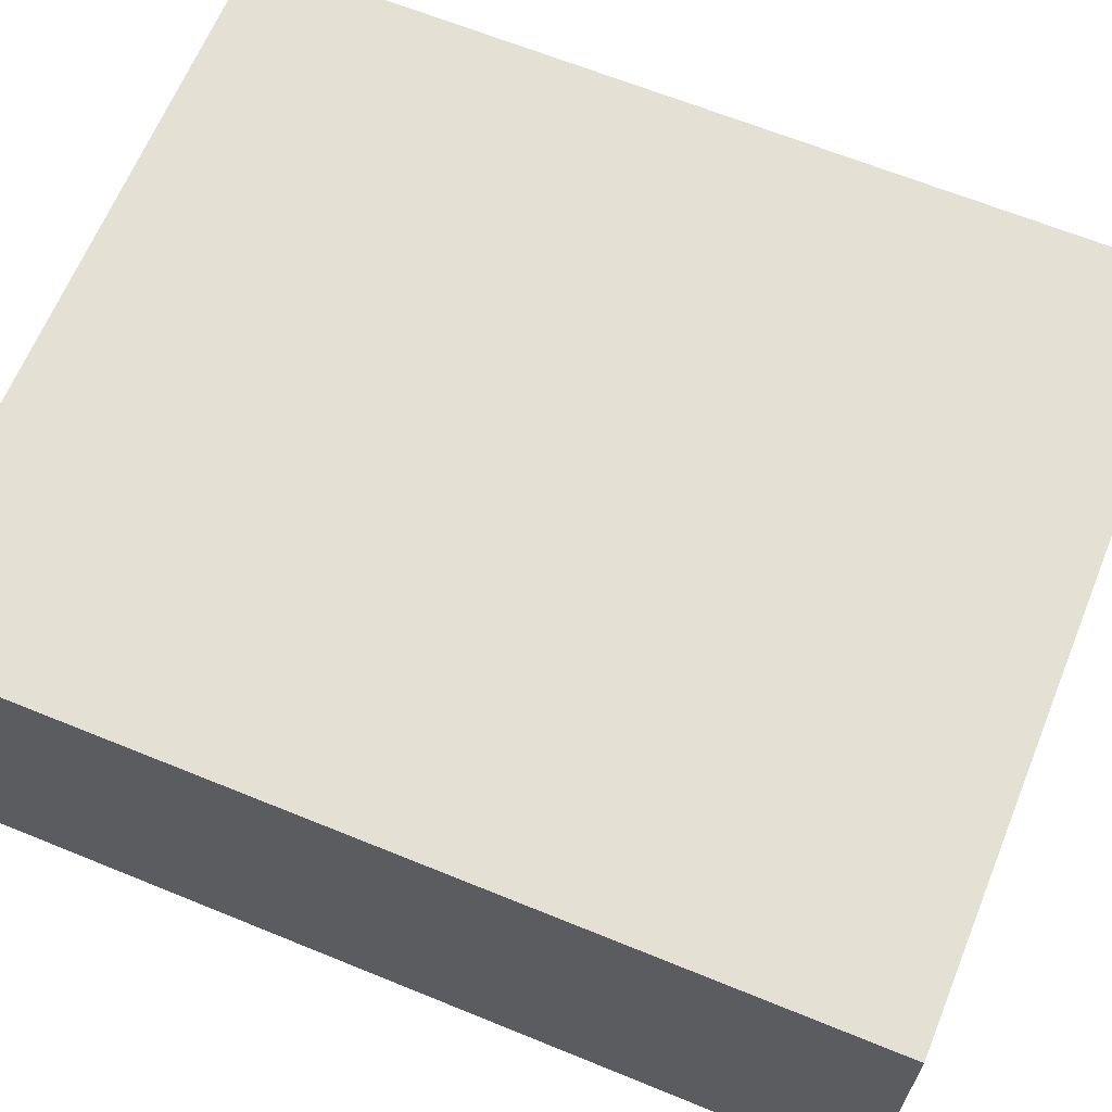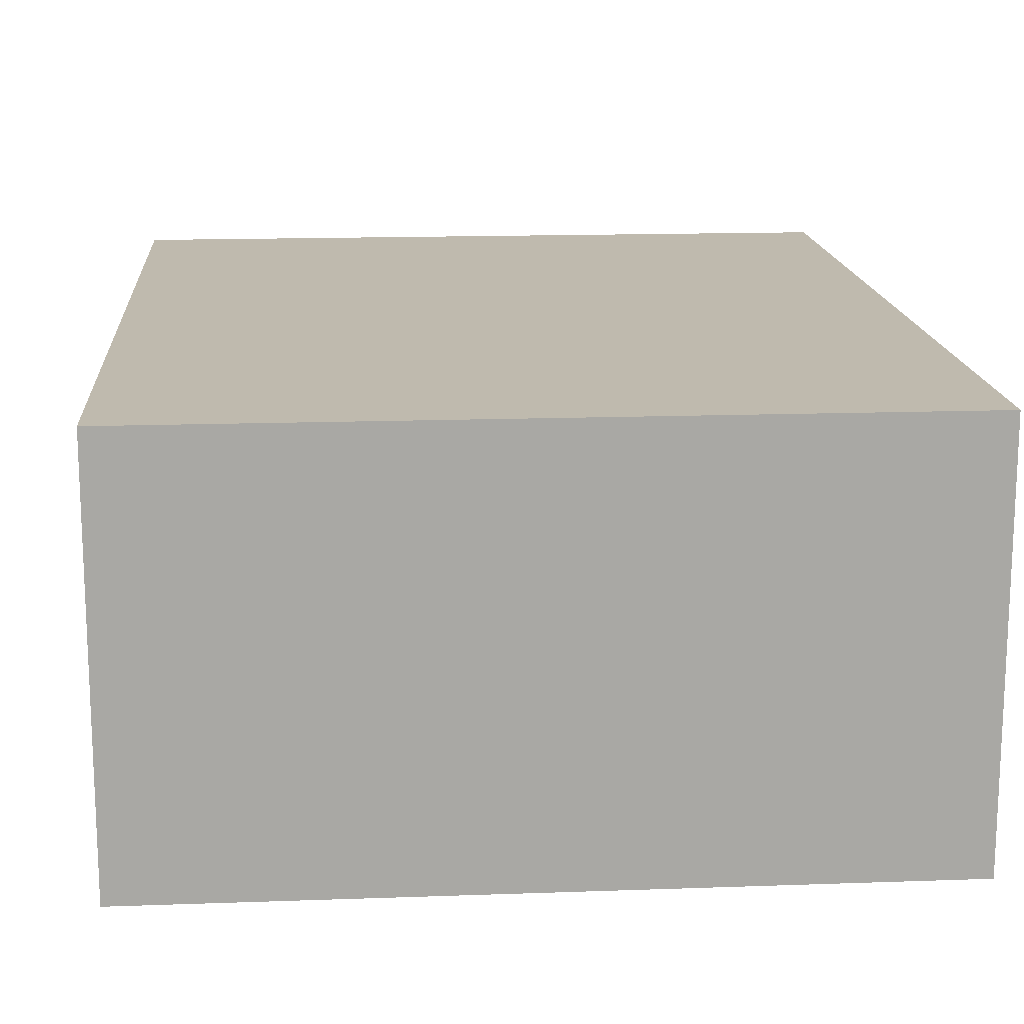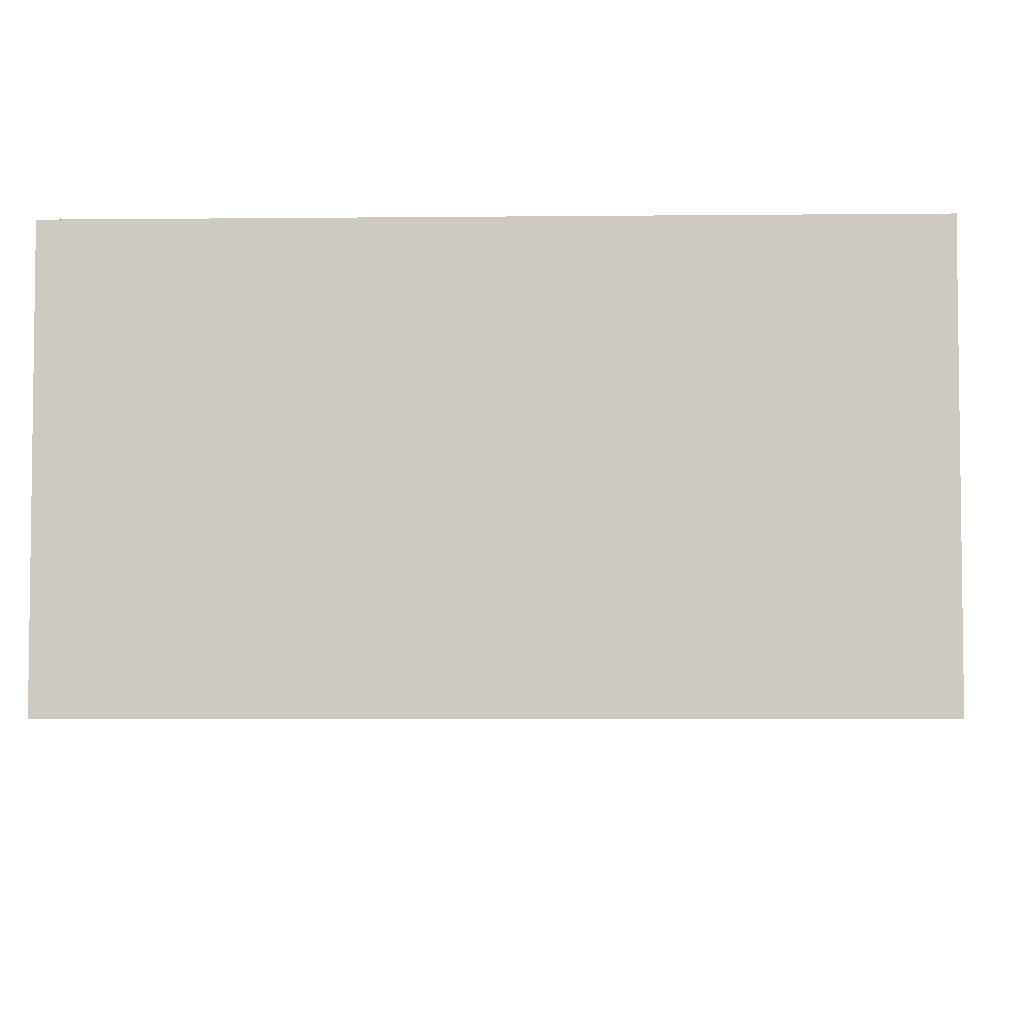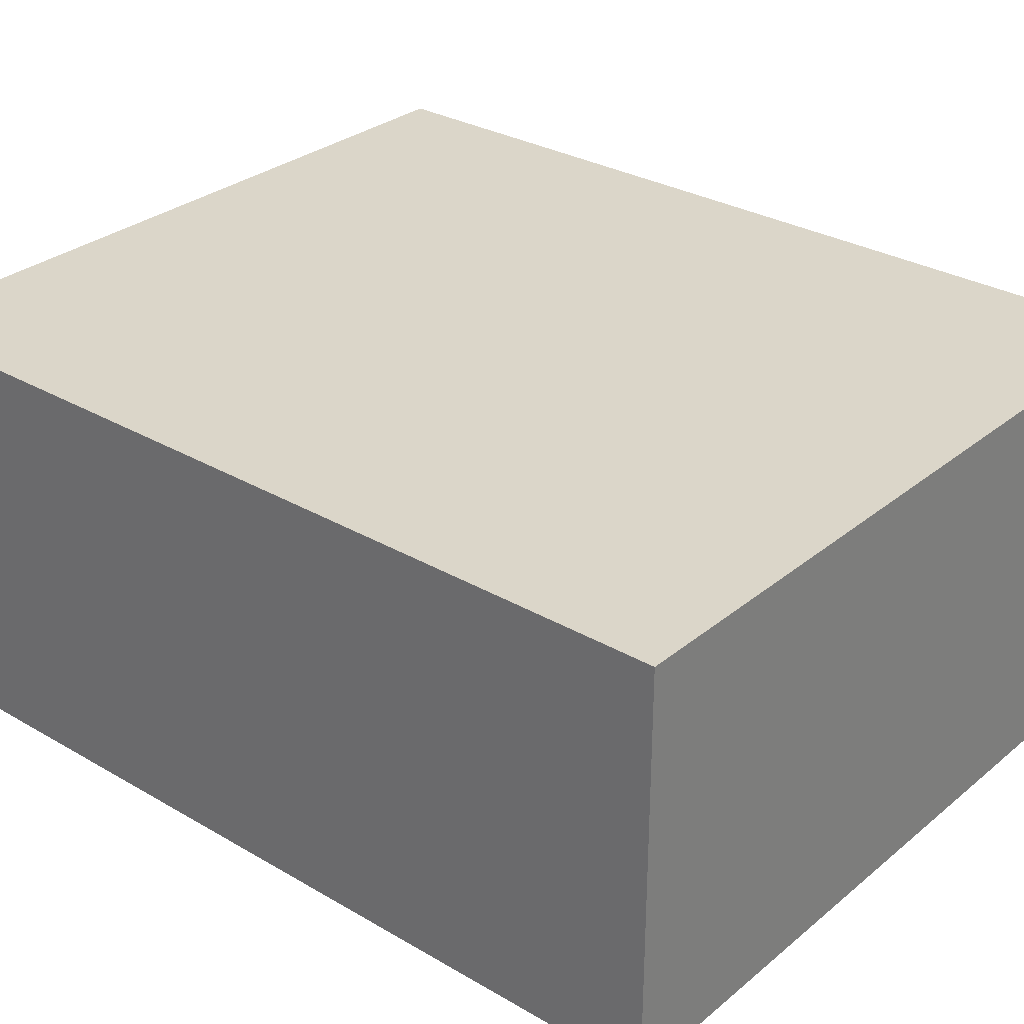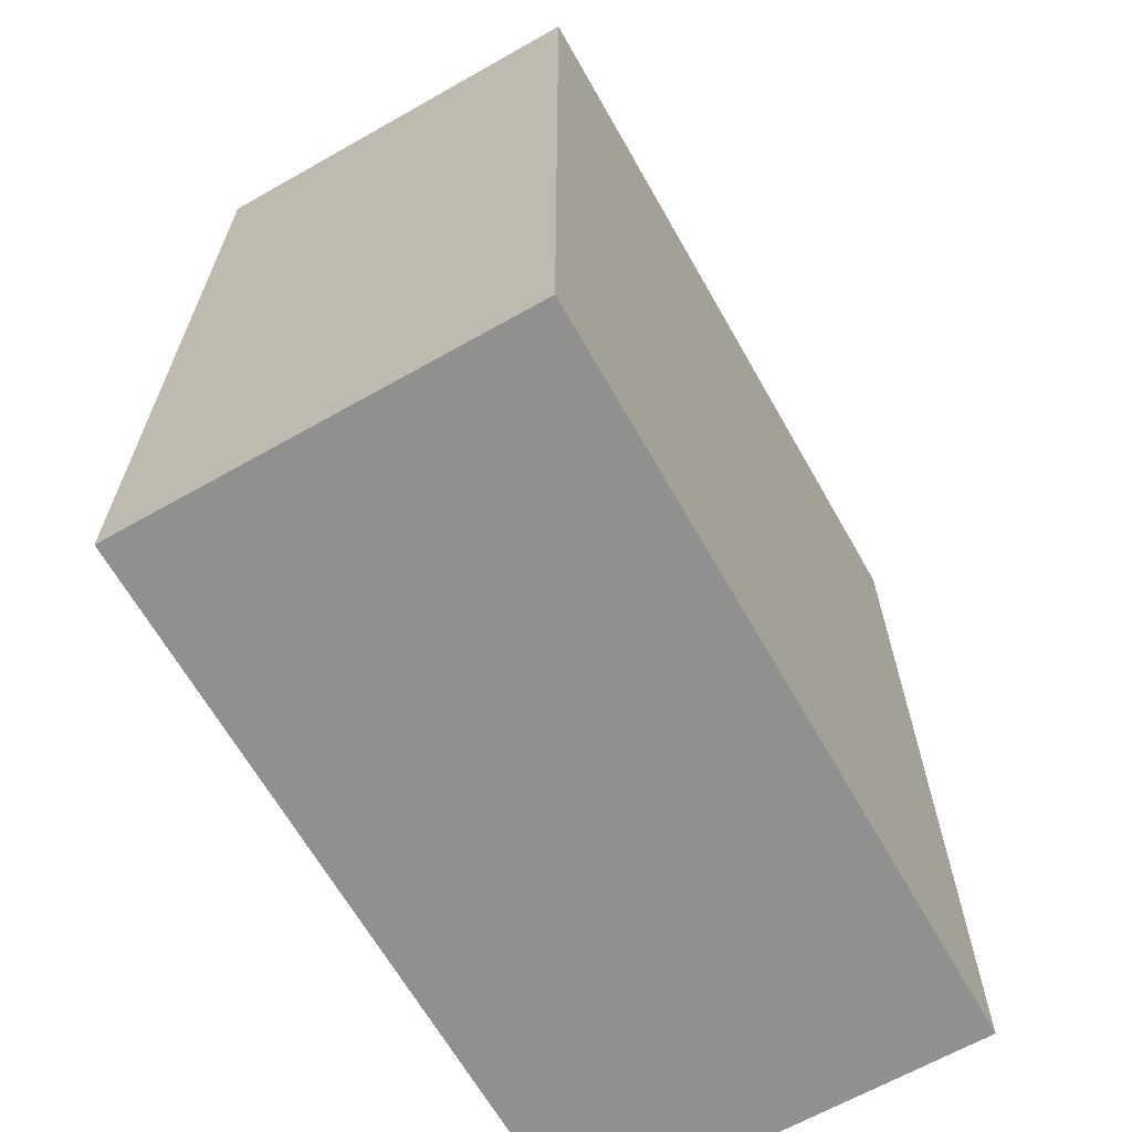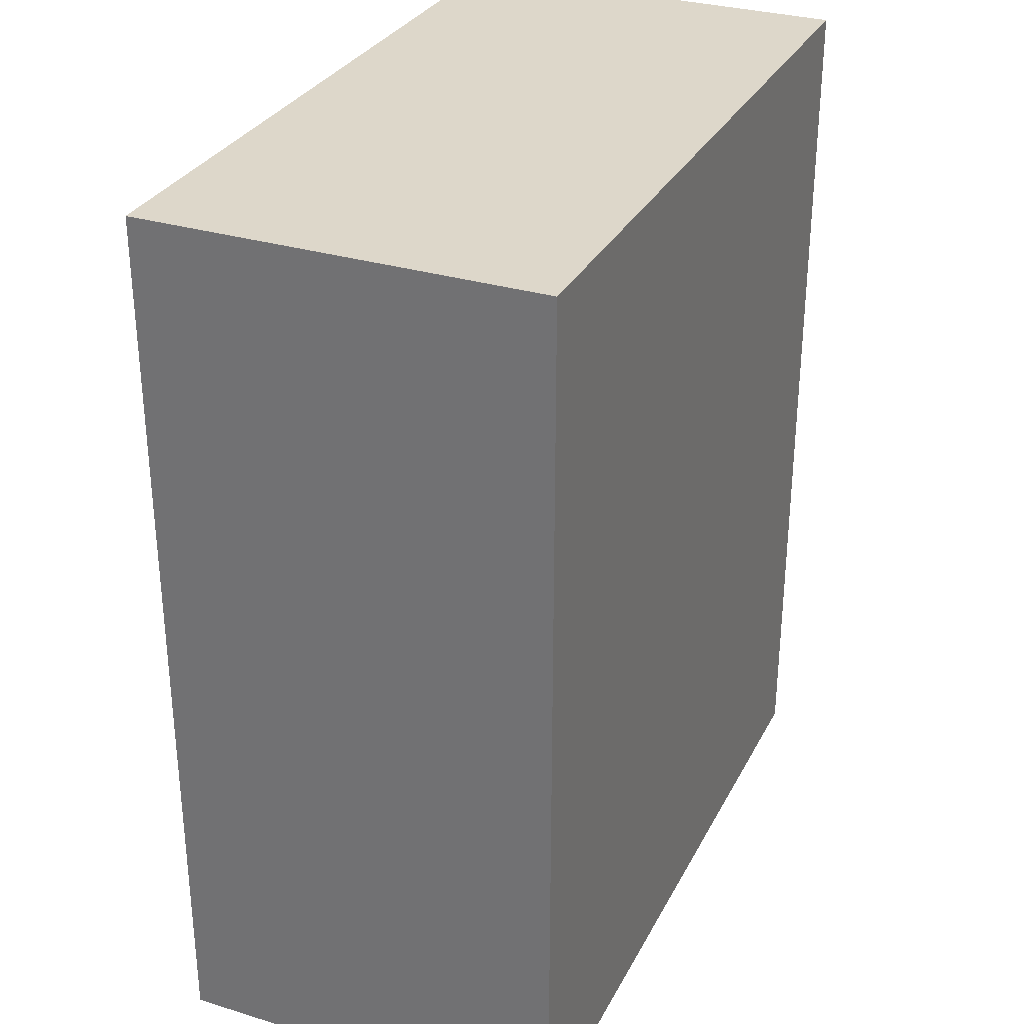
<metadata>
{"format":"obj","ext":"obj","renderer":"f3d","projection":"perspective","resolution":1024,"background":"white","views":[{"elev":65.2,"azim":112.3,"up":"+Z"},{"elev":15.5,"azim":175.7,"up":"+Z"},{"elev":-4.7,"azim":1.9,"up":"+Z"},{"elev":30.1,"azim":130.3,"up":"+Z"},{"elev":-65.6,"azim":119.6,"up":"+Y"},{"elev":30.9,"azim":-66.4,"up":"+Y"}]}
</metadata>
<code>
o Cube_Cube.001
v -0.6848 -0.8355 0.372
v -0.6848 0.8355 0.372
v -0.6848 -0.8355 -0.372
v -0.6848 0.8355 -0.372
v 0.6848 -0.8355 0.372
v 0.6848 0.8355 0.372
v 0.6848 -0.8355 -0.372
v 0.6848 0.8355 -0.372
f 1 2 4 3
f 3 4 8 7
f 7 8 6 5
f 5 6 2 1
f 3 7 5 1
f 8 4 2 6

</code>
